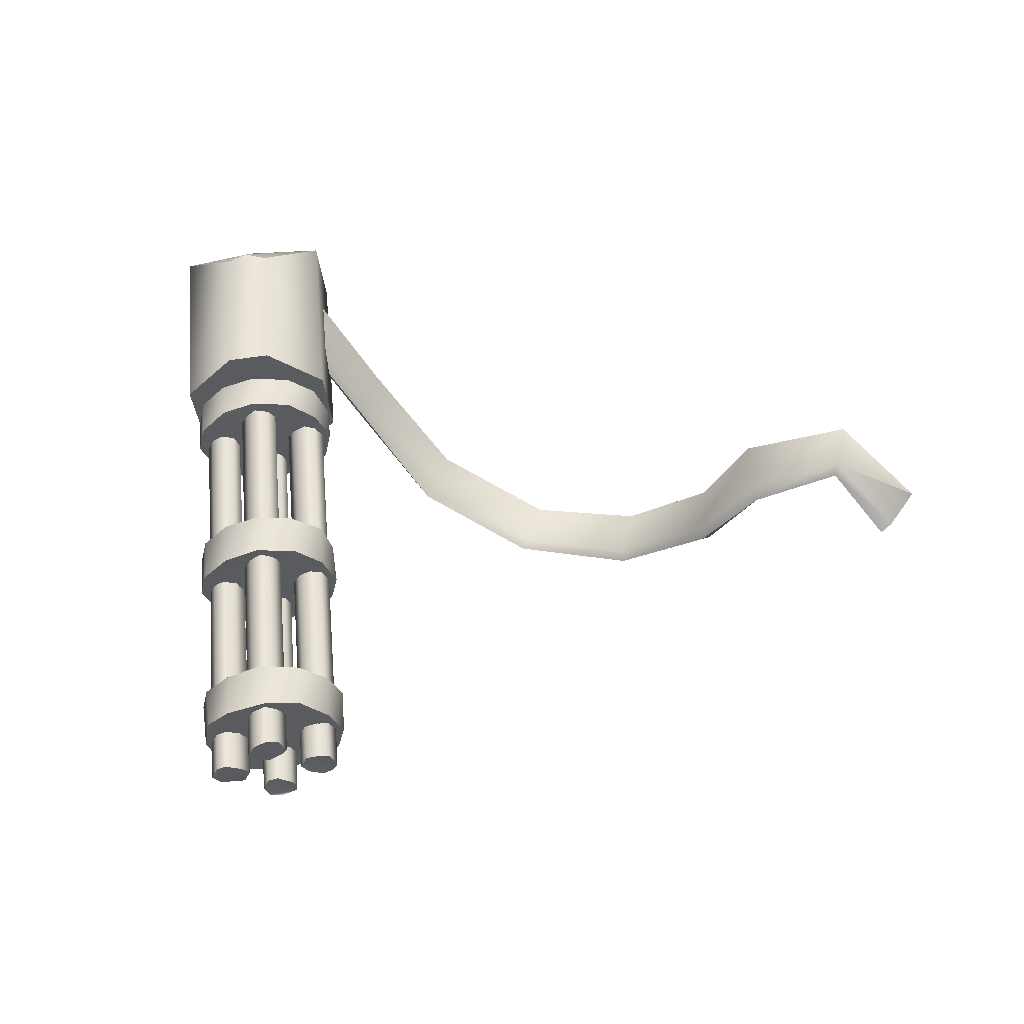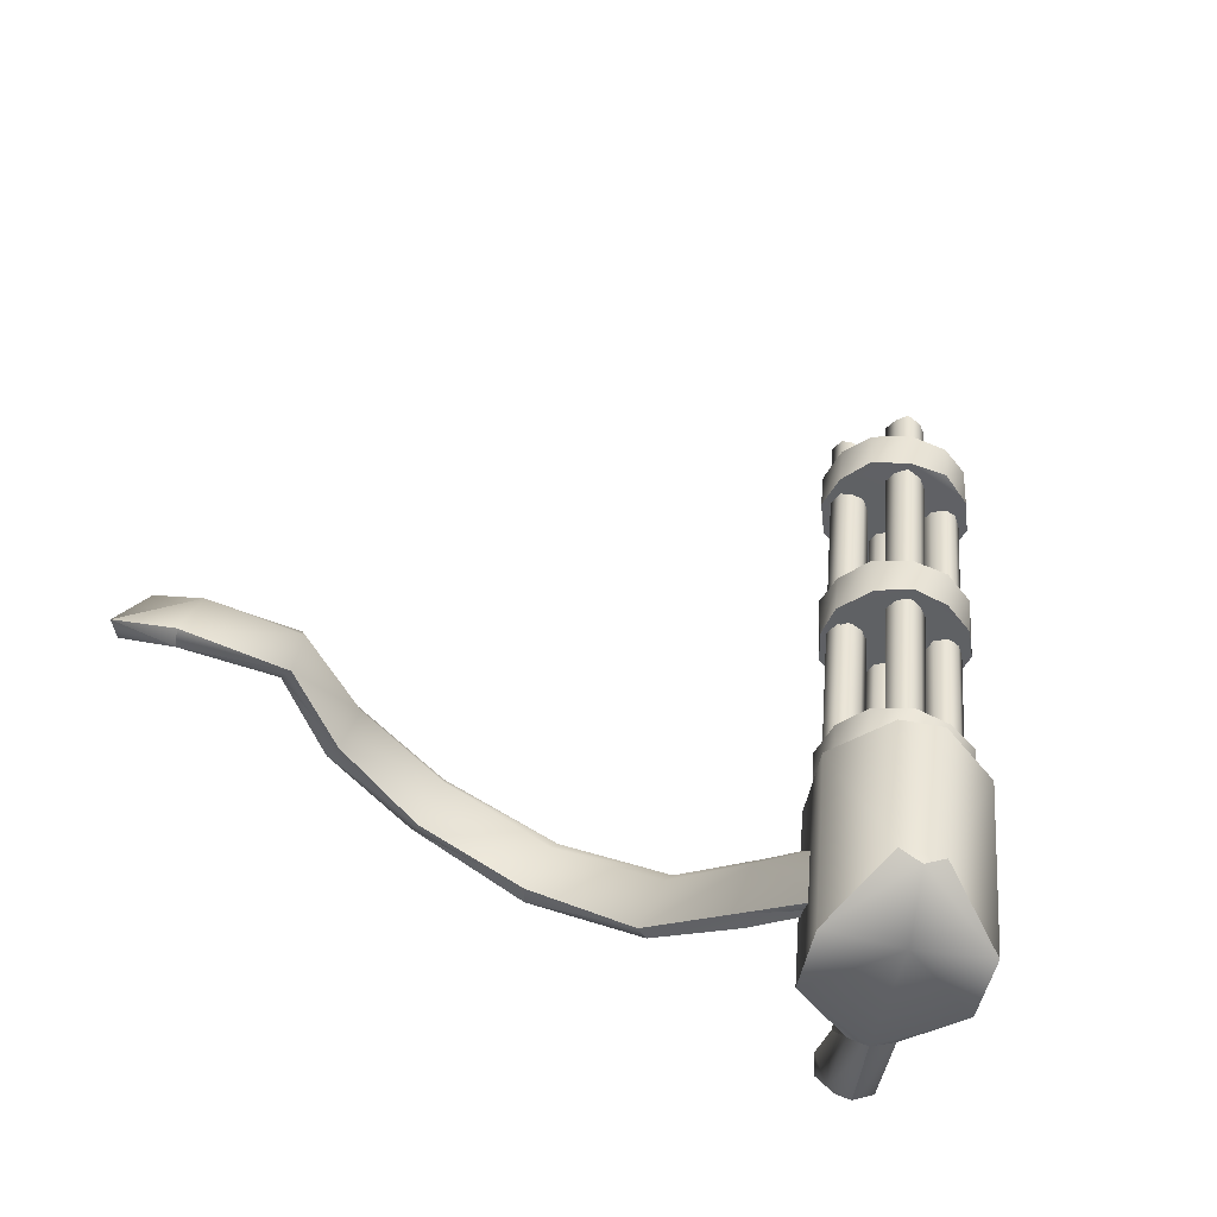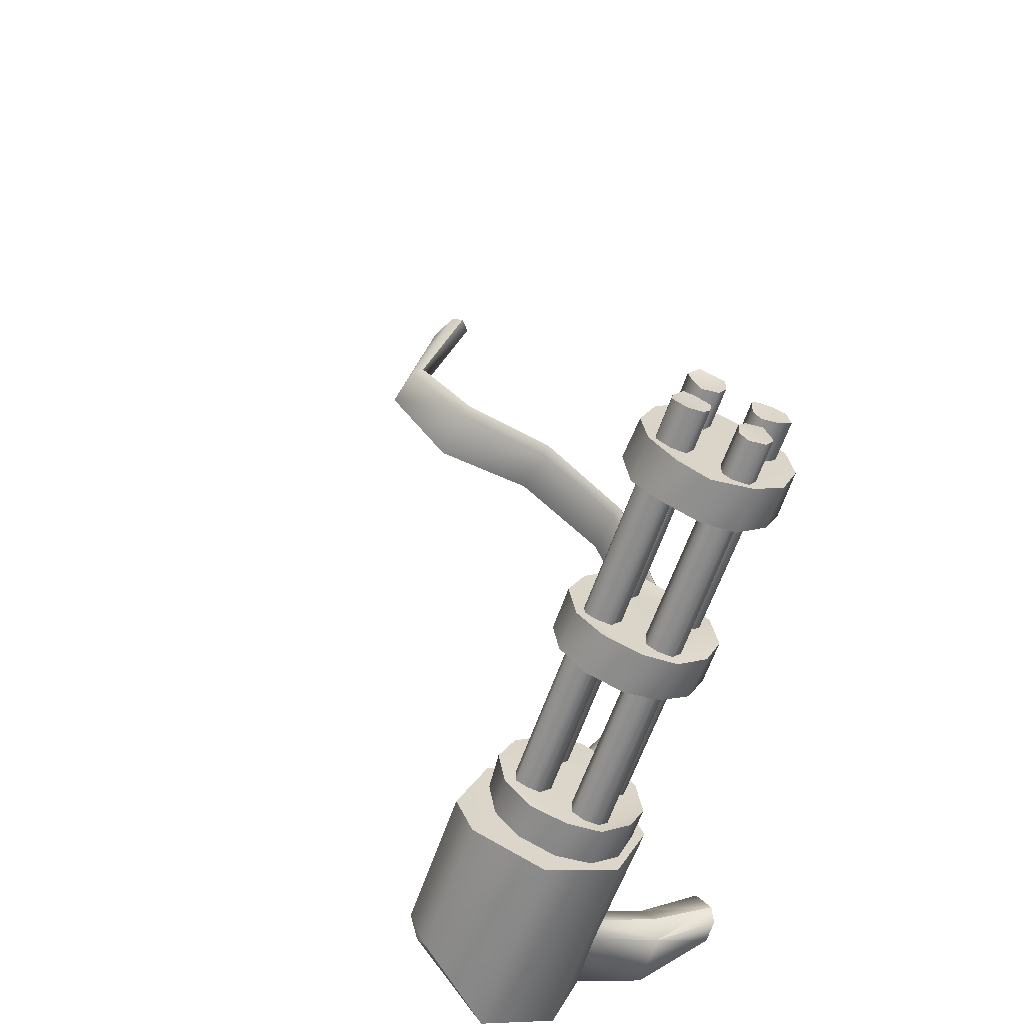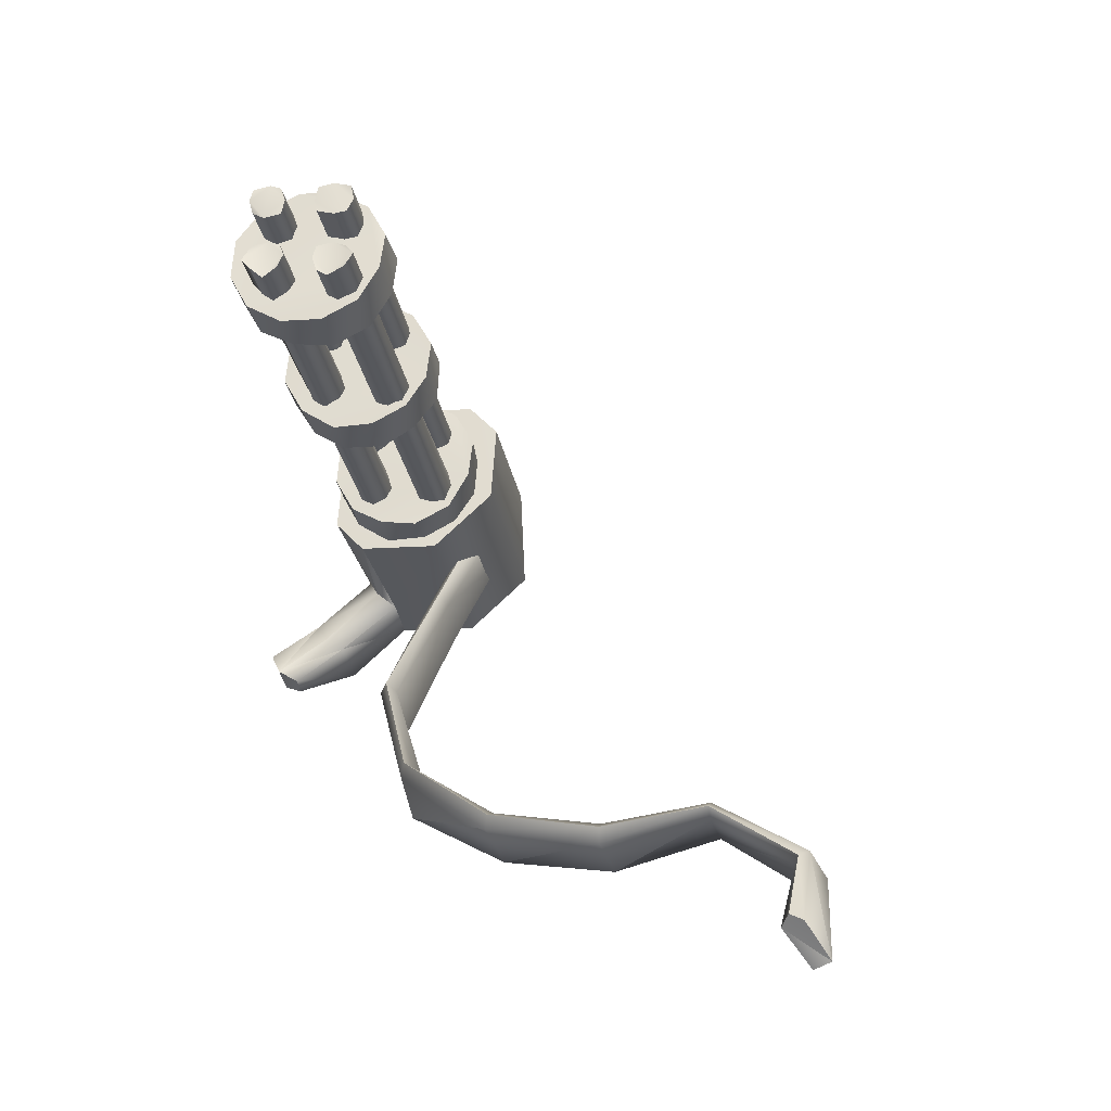
<metadata>
{"format":"obj","ext":"obj","renderer":"f3d","projection":"perspective","resolution":1024,"background":"white","views":[{"elev":31.5,"azim":11.1,"up":"+Y"},{"elev":68.5,"azim":-157.8,"up":"+Y"},{"elev":50.3,"azim":-106.3,"up":"+Z"},{"elev":33.9,"azim":52.8,"up":"+Z"}]}
</metadata>
<code>
v -3.799 31.82 31.75
v -4.935 32.11 32.24
v -5.187 31.65 32.14
v -4.935 31.3 31.85
v -4.052 32.28 31.95
v -4.43 32.45 32.24
v -4.052 31.47 31.65
v -4.556 31.13 31.65
v -9.224 38.92 17.91
v -9.476 38.57 17.81
v -5.187 31.65 32.14
v -9.224 38.05 17.61
v -4.935 31.3 31.85
v -8.846 38.05 17.42
v -4.556 31.13 31.65
v -8.846 38.05 17.42
v -8.341 38.22 17.32
v -4.052 31.47 31.65
v -8.089 38.74 17.61
v -3.799 31.82 31.75
v -8.341 39.09 17.81
v -4.052 32.28 31.95
v -8.846 39.26 17.91
v -4.43 32.45 32.24
v -4.935 32.11 32.24
v -9.855 34.36 15.16
v -8.341 34.53 14.77
v -6.323 36.55 15.16
v -11.75 36.03 16.53
v -11.75 38.74 17.81
v -6.323 39.26 16.43
v -9.729 40.76 18.2
v -8.215 40.94 17.81
v -10.36 36.38 10.74
v -9.603 36.72 10.35
v -8.341 34.53 14.77
v -9.855 34.36 15.16
v -11.12 36.55 10.74
v -9.603 43.13 13.19
v -8.215 40.94 17.81
v -6.323 39.26 16.43
v -8.215 39.55 8.875
v -8.215 42.26 10.15
v -11.12 42.96 13.49
v -9.729 40.76 18.2
v -10.49 43.13 13
v -13.64 41.63 11.53
v -13.64 38.92 10.25
v -11.75 36.03 16.53
v -9.729 34.18 9.268
v -10.23 34.99 7.305
v -10.23 37.53 8.483
v -8.215 39.55 8.875
v -10.99 42.09 10.64
v -8.215 42.26 10.15
v -10.99 37.53 8.483
v -10.23 37.53 8.483
v -11.75 38.74 17.81
v -10.49 43.13 13
v -13.64 41.63 11.53
v -11.75 37.36 8.974
v -13.64 38.92 10.25
v -11.75 37.36 8.974
v -11.12 36.55 10.74
v -9.855 34.36 15.16
v -11.75 34.82 7.697
v -11.24 34.01 9.563
v -6.323 36.55 15.16
v -8.341 34.53 14.77
v -9.603 36.72 10.35
v -10.23 37.53 8.483
v -9.476 31.82 8.875
v -9.729 32.11 8.09
v -10.61 31.99 7.796
v -11.12 34.99 7.207
v -10.61 31.99 7.796
v -11.24 31.99 8.483
v -10.99 31.65 9.268
v -10.23 31.47 9.072
v -10.36 33.84 9.563
v -10.23 31.47 9.072
v -10.23 31.47 9.072
v -10.99 31.65 9.268
v -11.24 31.99 8.483
v -10.61 31.99 7.796
v -9.729 32.11 8.09
v -9.476 31.82 8.875
v -10.99 37.53 8.483
v -11.75 37.36 8.974
v -10.99 37.53 8.483
v -11.12 34.99 7.207
v -10.36 33.84 9.563
v -9.981 34.53 17.02
v -10.86 37.7 18.99
v -11.24 36.55 18.5
v -10.86 35.34 17.81
v -8.593 39.26 18.99
v -9.855 38.74 19.09
v -6.323 38.22 17.81
v -8.593 34.36 16.53
v -7.206 39.09 18.5
v -7.332 34.82 16.43
v -5.944 37.01 17.02
v -6.323 35.68 16.53
v -11.24 38.22 17.71
v -11.62 37.01 17.22
v -11.24 36.55 18.5
v -11.24 35.86 16.53
v -10.86 35.34 17.81
v -10.23 34.99 15.94
v -9.981 34.53 17.02
v -8.972 34.82 15.45
v -8.593 34.36 16.53
v -8.972 34.82 15.45
v -7.71 35.34 15.16
v -7.332 34.82 16.43
v -6.701 36.38 15.45
v -6.323 35.68 16.53
v -6.323 37.53 15.94
v -5.944 37.01 17.02
v -6.701 38.74 16.53
v -6.323 38.22 17.81
v -7.584 39.55 17.22
v -7.206 39.09 18.5
v -8.972 39.72 17.71
v -8.593 39.26 18.99
v -10.23 39.26 17.91
v -9.855 38.74 19.09
v -10.86 37.7 18.99
v -11.62 37.01 17.22
v -10.23 34.99 15.94
v -11.24 35.86 16.53
v -11.24 38.22 17.71
v -8.972 34.82 15.45
v -6.701 38.74 16.53
v -7.71 35.34 15.16
v -6.323 37.53 15.94
v -6.701 36.38 15.45
v -8.972 39.72 17.71
v -7.584 39.55 17.22
v -10.23 39.26 17.91
v -8.089 31.47 23.4
v -8.972 34.65 25.17
v -9.35 33.49 24.68
v -8.972 32.28 23.99
v -6.701 36.2 25.17
v -7.963 35.68 25.37
v -4.43 35.17 23.99
v -6.701 31.3 22.91
v -5.313 36.03 24.68
v -5.439 31.82 22.62
v -4.052 34.01 23.4
v -4.43 32.8 22.91
v -9.35 35.34 23.8
v -9.729 34.18 23.4
v -9.35 33.49 24.68
v -9.35 32.97 22.62
v -8.972 32.28 23.99
v -8.467 32.11 22.03
v -8.089 31.47 23.4
v -7.079 31.99 21.54
v -6.701 31.3 22.91
v -7.079 31.99 21.54
v -5.818 32.45 21.34
v -5.439 31.82 22.62
v -4.809 33.49 21.54
v -4.43 32.8 22.91
v -4.556 34.65 22.03
v -4.052 34.01 23.4
v -4.809 35.86 22.62
v -4.43 35.17 23.99
v -5.818 36.72 23.4
v -5.313 36.03 24.68
v -7.079 36.9 23.9
v -6.701 36.2 25.17
v -8.341 36.38 23.99
v -7.963 35.68 25.37
v -8.972 34.65 25.17
v -9.729 34.18 23.4
v -8.467 32.11 22.03
v -9.35 32.97 22.62
v -9.35 35.34 23.8
v -7.079 31.99 21.54
v -4.809 35.86 22.62
v -5.818 32.45 21.34
v -4.556 34.65 22.03
v -4.809 33.49 21.54
v -7.079 36.9 23.9
v -5.818 36.72 23.4
v -8.341 36.38 23.99
v -6.196 28.59 29.29
v -7.079 31.99 31.06
v -7.458 30.61 30.57
v -7.206 29.45 29.98
v -4.809 33.32 31.06
v -6.196 32.8 31.26
v -2.664 32.28 29.98
v -4.935 28.41 28.8
v -3.547 33.15 30.57
v -3.673 28.93 28.61
v -2.285 31.13 29.29
v -2.664 29.91 28.8
v -7.584 32.45 29.69
v -7.963 31.3 29.2
v -7.458 30.61 30.57
v -7.584 30.09 28.61
v -7.206 29.45 29.98
v -6.701 29.28 27.92
v -6.196 28.59 29.29
v -5.313 29.11 27.43
v -4.935 28.41 28.8
v -5.313 29.11 27.43
v -4.052 29.63 27.33
v -3.673 28.93 28.61
v -3.042 30.61 27.43
v -2.664 29.91 28.8
v -2.664 31.82 27.92
v -2.285 31.13 29.29
v -3.042 32.97 28.61
v -2.664 32.28 29.98
v -3.925 33.84 29.29
v -3.547 33.15 30.57
v -5.313 34.01 29.69
v -4.809 33.32 31.06
v -6.575 33.49 29.98
v -6.196 32.8 31.26
v -7.079 31.99 31.06
v -7.963 31.3 29.2
v -6.701 29.28 27.92
v -7.584 30.09 28.61
v -7.584 32.45 29.69
v -5.313 29.11 27.43
v -3.042 32.97 28.61
v -4.052 29.63 27.33
v -2.664 31.82 27.92
v -3.042 30.61 27.43
v -5.313 34.01 29.69
v -3.925 33.84 29.29
v -6.575 33.49 29.98
v -3.295 30.09 30.77
v -3.295 30.95 31.06
v -3.547 30.43 30.96
v -2.412 31.13 30.96
v -2.79 31.13 31.06
v -2.412 30.09 30.47
v -2.159 30.61 30.77
v -2.79 29.91 30.57
v -7.584 37.7 16.93
v -7.836 37.36 16.83
v -3.547 30.43 30.96
v -7.584 36.9 16.53
v -3.295 30.09 30.77
v -7.206 36.72 16.34
v -2.79 29.91 30.57
v -7.206 36.72 16.34
v -6.701 37.01 16.34
v -2.412 30.09 30.47
v -6.449 37.36 16.43
v -2.159 30.61 30.77
v -6.701 37.88 16.73
v -2.412 31.13 30.96
v -7.079 38.05 16.93
v -2.79 31.13 31.06
v -3.295 30.95 31.06
v -6.575 29.74 31.65
v -6.575 30.61 31.95
v -6.827 30.09 31.85
v -5.692 30.61 31.75
v -6.196 30.78 31.95
v -5.692 29.74 31.36
v -5.439 30.26 31.45
v -6.196 29.63 31.36
v -10.86 37.36 17.81
v -11.12 36.9 17.61
v -6.827 30.09 31.85
v -10.99 36.55 17.32
v -6.575 29.74 31.65
v -10.49 36.38 17.22
v -6.196 29.63 31.36
v -10.49 36.38 17.22
v -9.981 36.72 17.02
v -5.692 29.74 31.36
v -9.855 37.01 17.32
v -5.439 30.26 31.45
v -9.981 37.53 17.61
v -5.692 30.61 31.75
v -10.49 37.7 17.71
v -6.196 30.78 31.95
v -6.575 30.61 31.95
v -5.061 28.41 30.47
v -4.935 29.45 30.87
v -5.187 28.93 30.77
v -4.052 29.45 30.77
v -4.556 29.63 30.87
v -4.052 28.59 30.18
v -3.925 29.11 30.47
v -4.556 28.41 30.37
v -9.35 36.2 16.73
v -9.476 35.68 16.53
v -5.187 28.93 30.77
v -9.35 35.34 16.34
v -5.061 28.41 30.47
v -8.846 35.17 16.04
v -4.556 28.41 30.37
v -8.846 35.17 16.04
v -8.341 35.34 16.04
v -4.052 28.59 30.18
v -8.215 35.86 16.14
v -3.925 29.11 30.47
v -8.341 36.2 16.43
v -4.052 29.45 30.77
v -8.846 36.38 16.73
v -4.556 29.63 30.87
v -4.935 29.45 30.87
v 15.25 36.9 12.51
v 18.15 34.18 12.8
v 17.27 33.49 14.37
v 15.25 36.03 14.67
v 15.12 36.03 14.18
v 15.25 36.03 14.67
v 17.4 33.67 14.96
v 17.77 34.01 14.77
v -5.692 36.2 13.29
v -5.439 36.55 12.9
v -8.215 40.94 13.49
v -5.944 36.38 10.84
v -5.944 36.03 12.9
v -8.846 40.42 13.39
v 15.38 37.36 13
v 18.53 34.65 13.19
v -5.439 36.72 11.04
v -8.341 41.11 11.53
v -5.439 36.72 11.04
v -8.846 40.76 11.53
v 17.27 33.49 14.37
v 17.4 33.67 14.96
v 18.53 34.65 13.19
v 18.15 34.18 12.8
v -5.692 36.2 13.29
v -8.593 40.59 13.88
v 11.84 35.68 13.19
v 9.952 32.63 12.02
v 12.22 34.82 14.77
v 12.1 34.82 15.26
v 6.546 30.43 11.23
v 10.08 31.82 13.78
v 9.826 31.99 14.27
v 1.878 29.74 10.45
v 6.42 29.74 13
v 6.293 29.91 13.49
v -2.79 31.99 10.35
v 1.626 29.45 12.41
v 1.626 29.63 12.9
v -2.916 31.65 12.31
v -2.79 31.82 12.8
v 15.38 37.36 13
v 15.25 36.55 14.57
v 12.1 34.82 15.26
v 11.47 36.2 13.39
v 11.84 35.17 15.06
v 9.826 31.99 14.27
v 9.574 33.15 12.31
v 9.574 32.28 14.08
v 6.293 29.91 13.49
v 6.293 30.95 11.33
v 6.167 30.26 13.29
v 1.626 29.63 12.9
v 2.004 30.43 10.74
v 1.752 29.91 12.61
v -2.79 31.82 12.8
v -2.412 32.45 10.45
v -2.538 32.11 12.41
v 11.47 36.2 13.39
v 9.574 33.15 12.31
v 6.293 30.95 11.33
v 2.004 30.43 10.74
v -2.412 32.45 10.45
v -4.556 31.13 31.65
v -11.12 42.96 13.49
v -9.603 43.13 13.19
v -8.593 34.36 16.53
v -6.701 31.3 22.91
v -4.935 28.41 28.8
v -2.79 29.91 30.57
v -6.196 29.63 31.36
v -4.556 28.41 30.37
v 17.4 33.67 14.96
v -8.593 40.59 13.88
v -8.341 41.11 11.53
o Group
g Group
f 2 3 1
f 1 3 4
f 6 2 5
f 5 2 1
f 7 1 4
f 8 7 4
f 10 11 9
f 12 13 10
f 14 15 12
f 17 18 16
f 19 20 17
f 21 22 19
f 23 24 21
f 9 25 23
f 27 28 26
f 26 28 29
f 29 28 30
f 30 28 31
f 32 30 31
f 33 32 31
f 35 36 34
f 34 36 37
f 38 34 37
f 40 41 39
f 43 41 42
f 44 45 39
f 39 45 40
f 46 44 39
f 48 49 47
f 51 52 50
f 54 55 53
f 56 54 53
f 57 56 53
f 45 44 58
f 54 60 59
f 61 62 56
f 56 62 54
f 54 62 60
f 63 64 48
f 48 64 49
f 49 64 65
f 67 38 66
f 69 70 68
f 68 70 42
f 42 70 71
f 73 51 72
f 75 51 74
f 77 66 76
f 78 67 77
f 80 67 79
f 72 50 81
f 83 84 82
f 86 87 85
f 75 88 51
f 54 59 55
f 90 91 89
f 80 34 67
f 34 92 35
f 94 95 93
f 93 95 96
f 98 94 97
f 97 94 99
f 99 94 100
f 100 94 93
f 101 97 99
f 102 99 100
f 103 99 102
f 104 103 102
f 106 107 105
f 108 109 106
f 110 111 108
f 112 113 110
f 115 116 114
f 117 118 115
f 119 120 117
f 121 122 119
f 123 124 121
f 125 126 123
f 127 128 125
f 105 129 127
f 131 132 130
f 133 131 130
f 134 131 133
f 136 134 135
f 135 134 133
f 138 136 137
f 137 136 135
f 140 135 139
f 139 135 133
f 141 139 133
f 143 144 142
f 142 144 145
f 147 143 146
f 146 143 148
f 148 143 149
f 149 143 142
f 150 146 148
f 151 148 149
f 152 148 151
f 153 152 151
f 155 156 154
f 157 158 155
f 159 160 157
f 161 162 159
f 164 165 163
f 166 167 164
f 168 169 166
f 170 171 168
f 172 173 170
f 174 175 172
f 176 177 174
f 154 178 176
f 180 181 179
f 182 180 179
f 183 180 182
f 185 183 184
f 184 183 182
f 187 185 186
f 186 185 184
f 189 184 188
f 188 184 182
f 190 188 182
f 192 193 191
f 191 193 194
f 196 192 195
f 195 192 197
f 197 192 198
f 198 192 191
f 199 195 197
f 200 197 198
f 201 197 200
f 202 201 200
f 204 205 203
f 206 207 204
f 208 209 206
f 210 211 208
f 213 214 212
f 215 216 213
f 217 218 215
f 219 220 217
f 221 222 219
f 223 224 221
f 225 226 223
f 203 227 225
f 229 230 228
f 231 229 228
f 232 229 231
f 234 232 233
f 233 232 231
f 236 234 235
f 235 234 233
f 238 233 237
f 237 233 231
f 239 237 231
f 241 242 240
f 244 241 243
f 243 241 245
f 245 241 240
f 246 243 245
f 247 245 240
f 249 250 248
f 251 252 249
f 253 254 251
f 256 257 255
f 258 259 256
f 260 261 258
f 262 263 260
f 248 264 262
f 266 267 265
f 269 266 268
f 268 266 270
f 270 266 265
f 271 268 270
f 272 270 265
f 274 275 273
f 276 277 274
f 278 279 276
f 281 282 280
f 283 284 281
f 285 286 283
f 287 288 285
f 273 289 287
f 291 292 290
f 294 291 293
f 293 291 295
f 295 291 290
f 296 293 295
f 297 295 290
f 299 300 298
f 301 302 299
f 303 304 301
f 306 307 305
f 308 309 306
f 310 311 308
f 312 313 310
f 298 314 312
f 316 317 315
f 319 317 318
f 321 322 320
f 324 325 323
f 327 328 326
f 329 330 315
f 331 332 324
f 326 334 333
f 322 336 335
f 337 322 335
f 338 337 335
f 339 340 327
f 315 319 341
f 341 343 342
f 344 343 318
f 342 346 345
f 347 346 344
f 345 349 348
f 350 349 347
f 348 352 351
f 353 352 350
f 351 354 326
f 355 354 353
f 339 327 355
f 356 357 337
f 320 357 358
f 359 360 356
f 358 360 361
f 362 363 359
f 361 363 364
f 365 366 362
f 364 366 367
f 368 369 365
f 367 369 370
f 371 372 368
f 370 372 323
f 331 324 371
f 329 315 373
f 373 341 374
f 374 342 375
f 375 345 376
f 376 348 377
f 377 351 333
f 11 25 9
f 13 11 10
f 15 13 12
f 18 378 16
f 20 18 17
f 22 20 19
f 24 22 21
f 25 24 23
f 41 43 39
f 41 68 42
f 49 58 47
f 52 35 50
f 44 47 58
f 60 379 59
f 38 89 66
f 51 50 72
f 51 73 74
f 66 91 76
f 67 66 77
f 67 78 79
f 50 92 81
f 84 85 82
f 87 82 85
f 88 52 51
f 59 380 55
f 91 66 89
f 34 38 67
f 92 50 35
f 107 129 105
f 109 107 106
f 111 109 108
f 113 111 110
f 116 381 114
f 118 116 115
f 120 118 117
f 122 120 119
f 124 122 121
f 126 124 123
f 128 126 125
f 129 128 127
f 156 178 154
f 158 156 155
f 160 158 157
f 162 160 159
f 165 382 163
f 167 165 164
f 169 167 166
f 171 169 168
f 173 171 170
f 175 173 172
f 177 175 174
f 178 177 176
f 205 227 203
f 207 205 204
f 209 207 206
f 211 209 208
f 214 383 212
f 216 214 213
f 218 216 215
f 220 218 217
f 222 220 219
f 224 222 221
f 226 224 223
f 227 226 225
f 250 264 248
f 252 250 249
f 254 252 251
f 257 384 255
f 259 257 256
f 261 259 258
f 263 261 260
f 264 263 262
f 275 289 273
f 277 275 274
f 279 277 276
f 282 385 280
f 284 282 281
f 286 284 283
f 288 286 285
f 289 288 287
f 300 314 298
f 302 300 299
f 304 302 301
f 307 386 305
f 309 307 306
f 311 309 308
f 313 311 310
f 314 313 312
f 317 319 315
f 317 387 318
f 322 357 320
f 325 388 323
f 328 334 326
f 330 316 315
f 332 325 324
f 334 389 333
f 340 328 327
f 319 343 341
f 343 346 342
f 343 319 318
f 346 349 345
f 346 343 344
f 349 352 348
f 349 346 347
f 352 354 351
f 352 349 350
f 354 327 326
f 354 352 353
f 327 354 355
f 357 322 337
f 357 360 358
f 360 357 356
f 360 363 361
f 363 360 359
f 363 366 364
f 366 363 362
f 366 369 367
f 369 366 365
f 369 372 370
f 372 369 368
f 372 324 323
f 324 372 371
f 315 341 373
f 341 342 374
f 342 345 375
f 345 348 376
f 348 351 377
f 351 326 333

</code>
